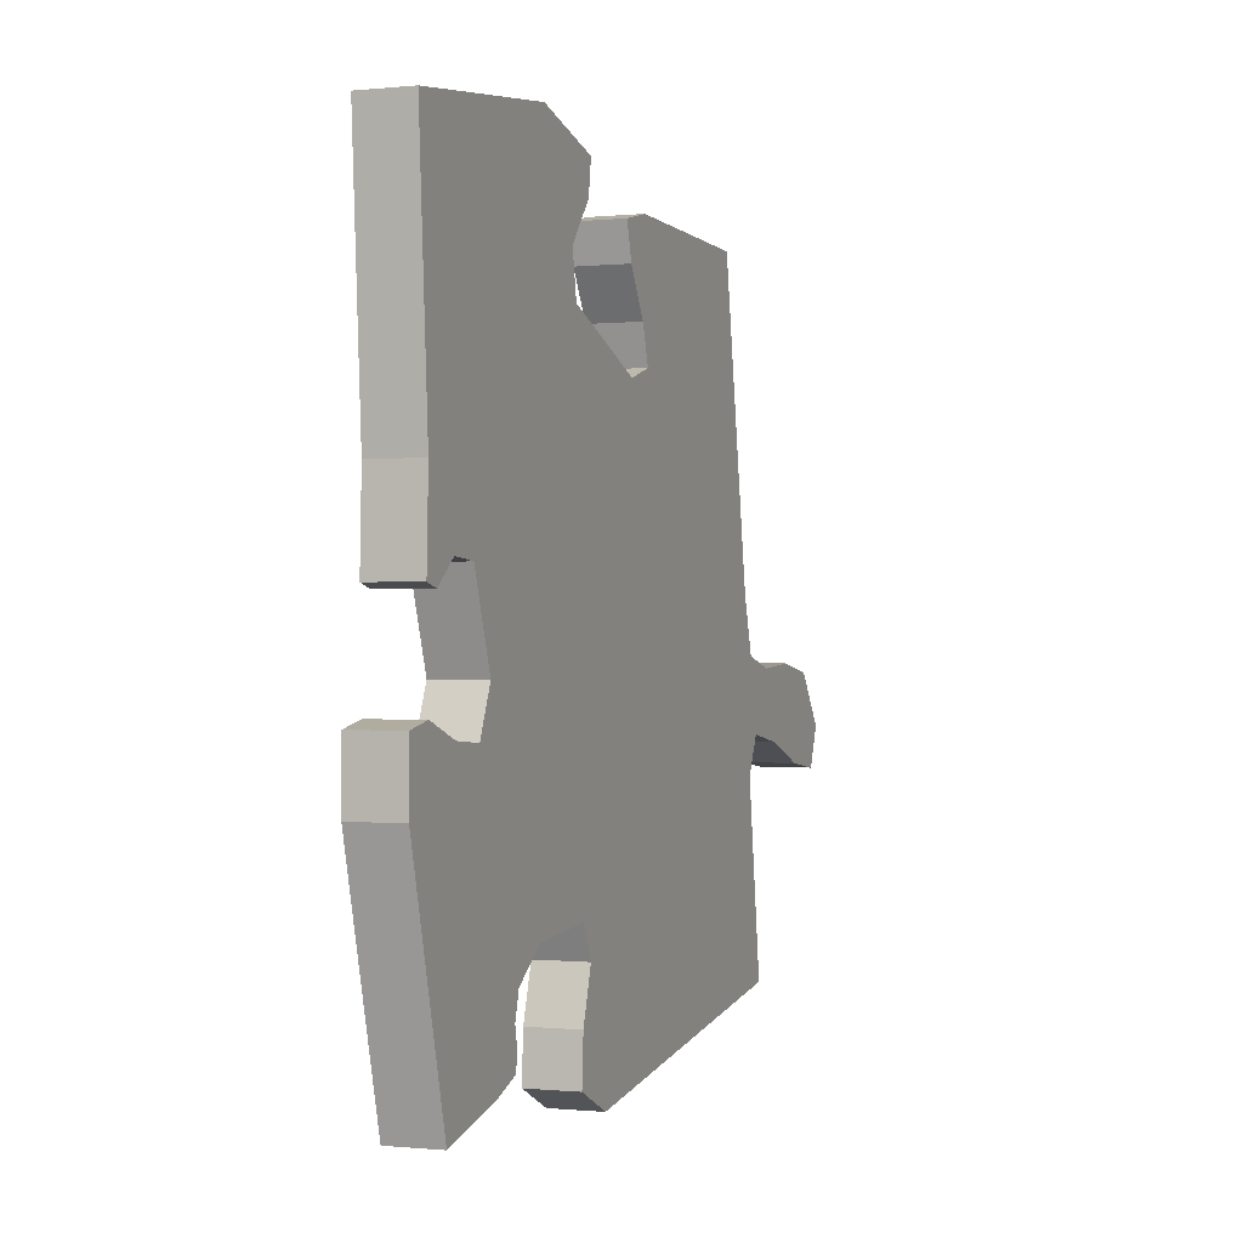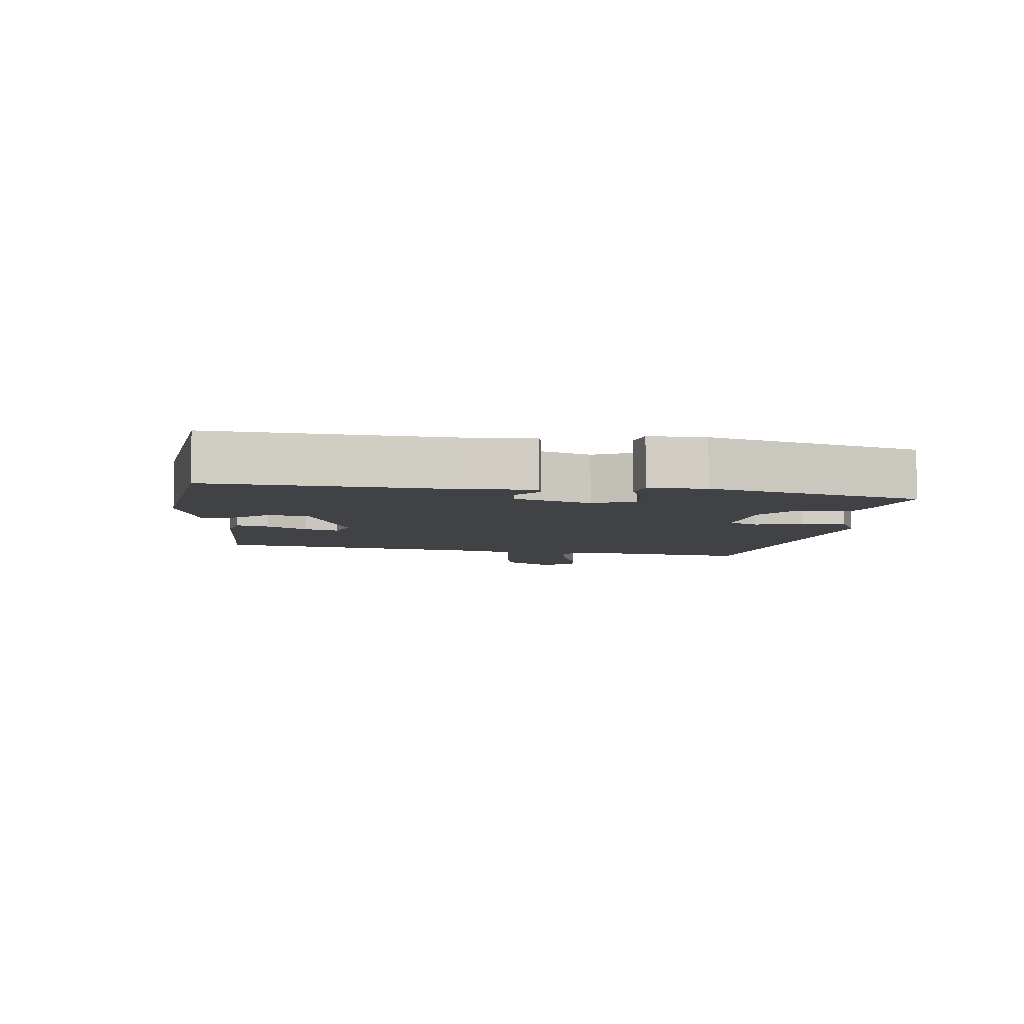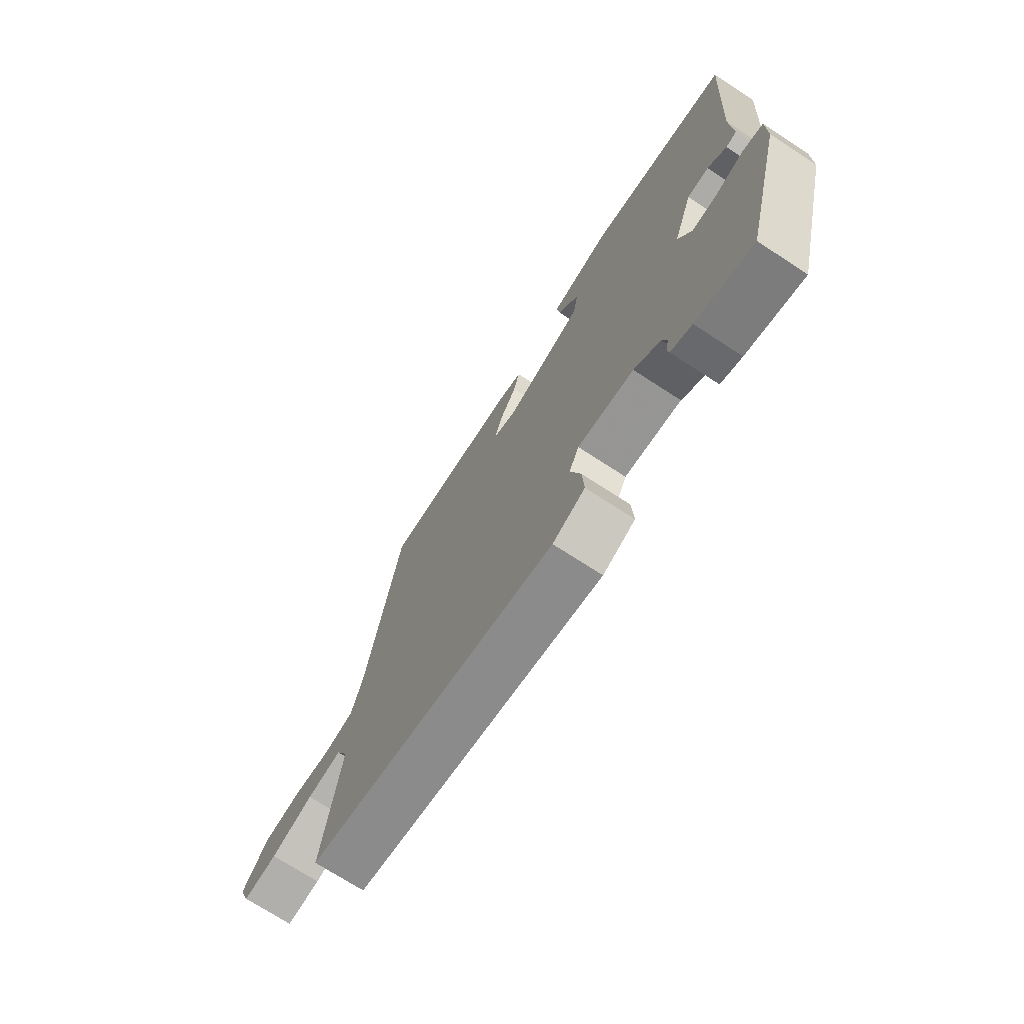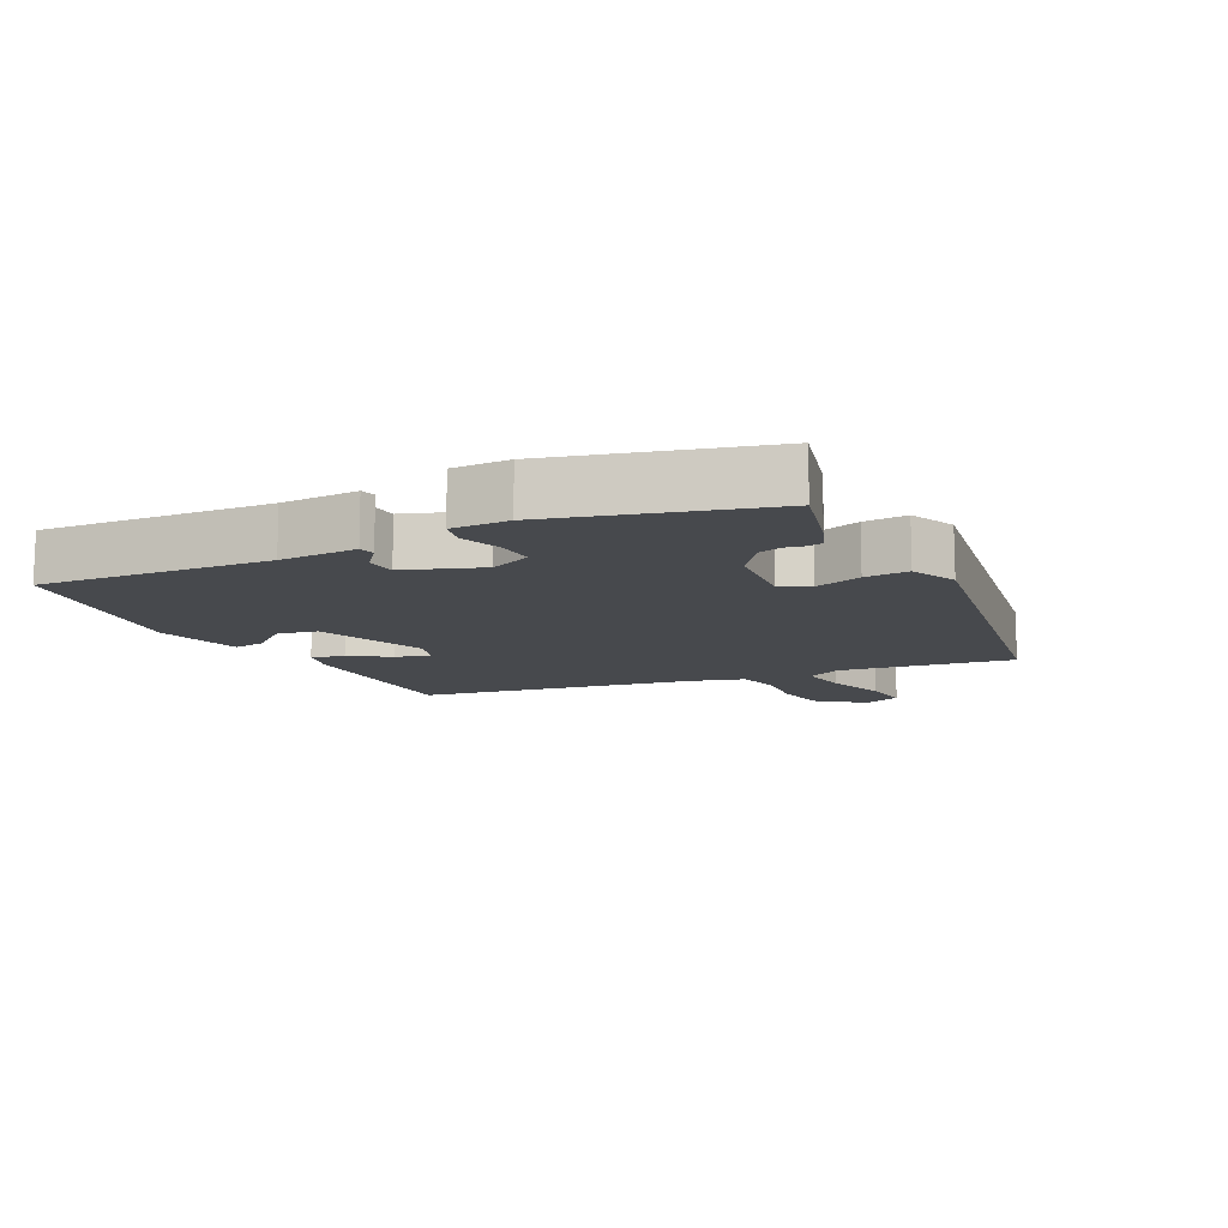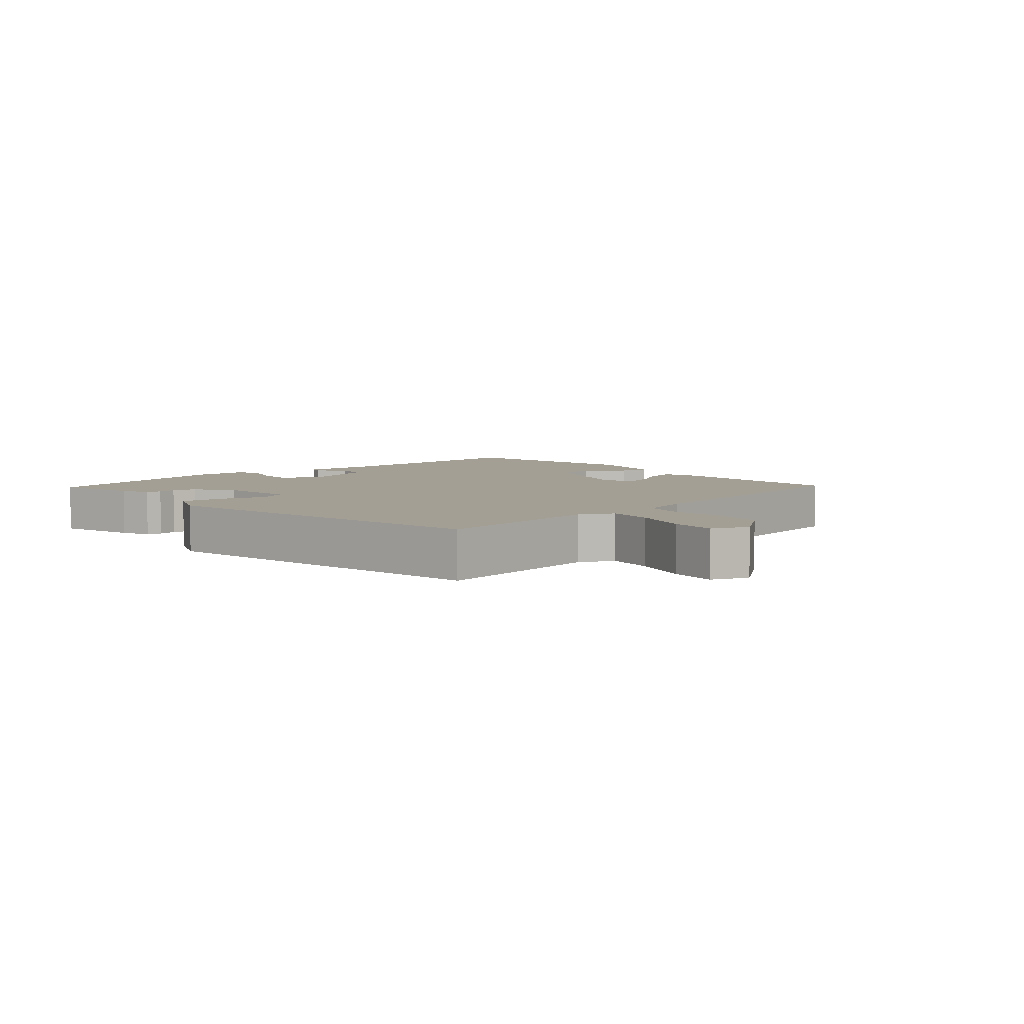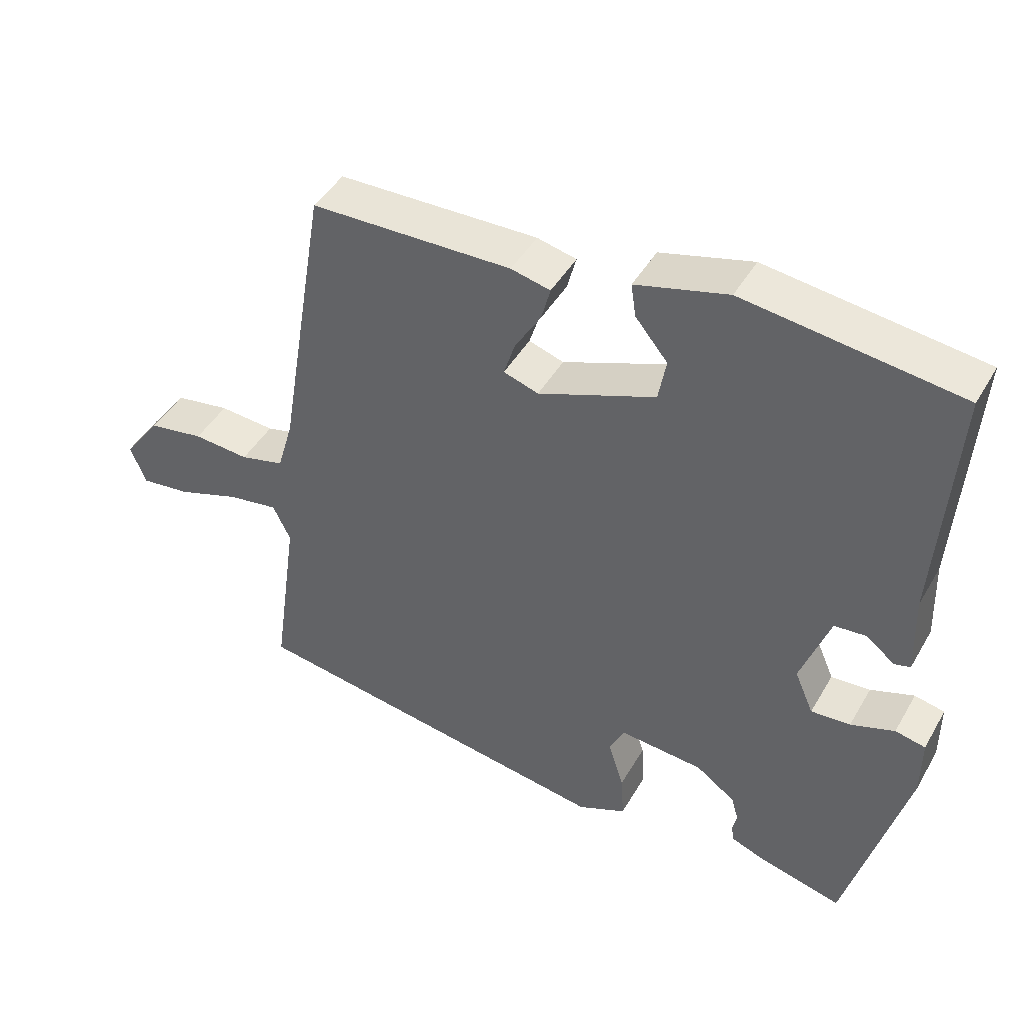
<metadata>
{"format":"obj","ext":"obj","renderer":"f3d","projection":"perspective","resolution":1024,"background":"white","views":[{"elev":-0.4,"azim":111.1,"up":"+Z"},{"elev":-6.2,"azim":83.3,"up":"+Y"},{"elev":-72.0,"azim":56.9,"up":"+Z"},{"elev":-12.1,"azim":116.3,"up":"+Y"},{"elev":5.6,"azim":-132.0,"up":"+Y"},{"elev":44.8,"azim":28.4,"up":"+Z"}]}
</metadata>
<code>
v -0.533 0.07 -0.447
v -0.496 0.07 -0.185
v -0.521 0.07 -0.133
v -0.594 0.07 -0.145
v -0.683 0.07 -0.176
v -0.755 0.07 -0.185
v -0.777 0.07 -0.129
v -0.723 0.07 -0.057
v -0.644 0.07 -0.044
v -0.564 0.07 -0.05
v -0.501 0.07 -0.034
v -0.478 0.07 0.044
v -0.408 0.07 0.464
v -0.122 0.07 0.47
v -0.066 0.07 0.457
v -0.079 0.07 0.408
v -0.116 0.07 0.347
v -0.132 0.07 0.296
v -0.082 0.07 0.28
v 0.085 0.07 0.345
v 0.096 0.07 0.406
v 0.05 0.07 0.462
v 0.043 0.07 0.509
v 0.174 0.07 0.544
v 0.48 0.07 0.505
v 0.457 0.07 0.158
v 0.461 0.07 0.041
v 0.438 0.07 0.035
v 0.398 0.07 0.067
v 0.352 0.07 0.063
v 0.311 0.07 -0.053
v 0.338 0.07 -0.115
v 0.394 0.07 -0.111
v 0.456 0.07 -0.089
v 0.499 0.07 -0.098
v 0.499 0.07 -0.184
v 0.415 0.07 -0.501
v 0.293 0.07 -0.47
v 0.248 0.07 -0.453
v 0.244 0.07 -0.43
v 0.25 0.07 -0.401
v 0.24 0.07 -0.366
v 0.184 0.07 -0.326
v 0.064 0.07 -0.316
v 0.043 0.07 -0.361
v 0.065 0.07 -0.431
v 0.069 0.07 -0.497
v 0 0.07 -0.529
v -0.533 0 -0.447
v -0.496 0 -0.185
v -0.521 0 -0.133
v -0.594 0 -0.145
v -0.683 0 -0.176
v -0.755 0 -0.185
v -0.777 0 -0.129
v -0.723 0 -0.057
v -0.644 0 -0.044
v -0.564 0 -0.05
v -0.501 0 -0.034
v -0.478 0 0.044
v -0.408 0 0.464
v -0.122 0 0.47
v -0.066 0 0.457
v -0.079 0 0.408
v -0.116 0 0.347
v -0.132 0 0.296
v -0.082 0 0.28
v 0.085 0 0.345
v 0.096 0 0.406
v 0.05 0 0.462
v 0.043 0 0.509
v 0.174 0 0.544
v 0.48 0 0.505
v 0.457 0 0.158
v 0.461 0 0.041
v 0.438 0 0.035
v 0.398 0 0.067
v 0.352 0 0.063
v 0.311 0 -0.053
v 0.338 0 -0.115
v 0.394 0 -0.111
v 0.456 0 -0.089
v 0.499 0 -0.098
v 0.499 0 -0.184
v 0.415 0 -0.501
v 0.293 0 -0.47
v 0.248 0 -0.453
v 0.244 0 -0.43
v 0.25 0 -0.401
v 0.24 0 -0.366
v 0.184 0 -0.326
v 0.064 0 -0.316
v 0.043 0 -0.361
v 0.065 0 -0.431
v 0.069 0 -0.497
v 0 0 -0.529
f 48 1 2
f 47 48 2
f 46 47 2
f 45 46 2
f 44 45 2 3
f 43 44 3
f 39 40 41
f 38 39 41
f 37 38 41
f 36 37 41
f 35 36 41
f 34 35 41
f 33 34 41
f 32 33 41 42
f 31 32 42 43
f 26 27 28 29
f 25 26 29
f 24 25 29
f 23 24 29
f 22 23 29
f 21 22 29
f 20 21 29 30
f 31 43 3
f 30 31 3
f 20 30 3
f 19 20 3
f 15 16 17
f 14 15 17
f 13 14 17
f 12 13 17
f 11 12 17 18
f 8 9 10
f 7 8 10
f 6 7 10
f 5 6 10
f 4 5 10
f 4 10 11
f 11 18 19
f 4 11 19
f 3 4 19
f 50 49 96
f 50 96 95
f 50 95 94
f 50 94 93
f 51 50 93 92
f 51 92 91
f 89 88 87
f 89 87 86
f 89 86 85
f 89 85 84
f 89 84 83
f 89 83 82
f 89 82 81
f 90 89 81 80
f 91 90 80 79
f 77 76 75 74
f 77 74 73
f 77 73 72
f 77 72 71
f 77 71 70
f 77 70 69
f 78 77 69 68
f 51 91 79
f 51 79 78
f 51 78 68
f 51 68 67
f 65 64 63
f 65 63 62
f 65 62 61
f 65 61 60
f 66 65 60 59
f 58 57 56
f 58 56 55
f 58 55 54
f 58 54 53
f 58 53 52
f 59 58 52
f 67 66 59
f 67 59 52
f 67 52 51
f 1 49 50 2
f 2 50 51 3
f 3 51 52 4
f 4 52 53 5
f 5 53 54 6
f 6 54 55 7
f 7 55 56 8
f 8 56 57 9
f 9 57 58 10
f 10 58 59 11
f 11 59 60 12
f 12 60 61 13
f 13 61 62 14
f 14 62 63 15
f 15 63 64 16
f 16 64 65 17
f 17 65 66 18
f 18 66 67 19
f 19 67 68 20
f 20 68 69 21
f 21 69 70 22
f 22 70 71 23
f 23 71 72 24
f 24 72 73 25
f 25 73 74 26
f 26 74 75 27
f 27 75 76 28
f 28 76 77 29
f 29 77 78 30
f 30 78 79 31
f 31 79 80 32
f 32 80 81 33
f 33 81 82 34
f 34 82 83 35
f 35 83 84 36
f 36 84 85 37
f 37 85 86 38
f 38 86 87 39
f 39 87 88 40
f 40 88 89 41
f 41 89 90 42
f 42 90 91 43
f 43 91 92 44
f 44 92 93 45
f 45 93 94 46
f 46 94 95 47
f 47 95 96 48
f 48 96 49 1

</code>
